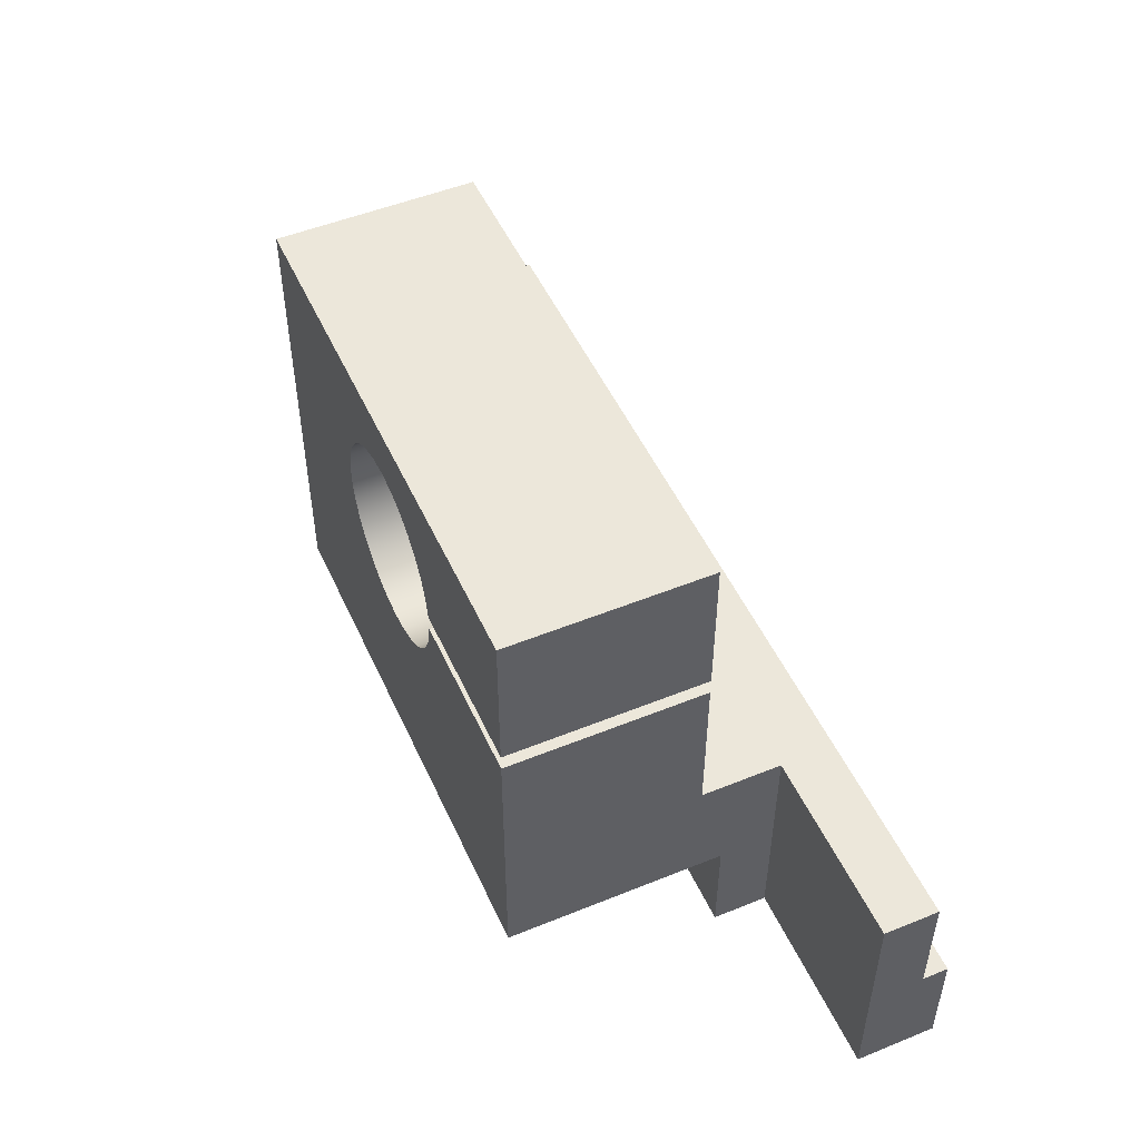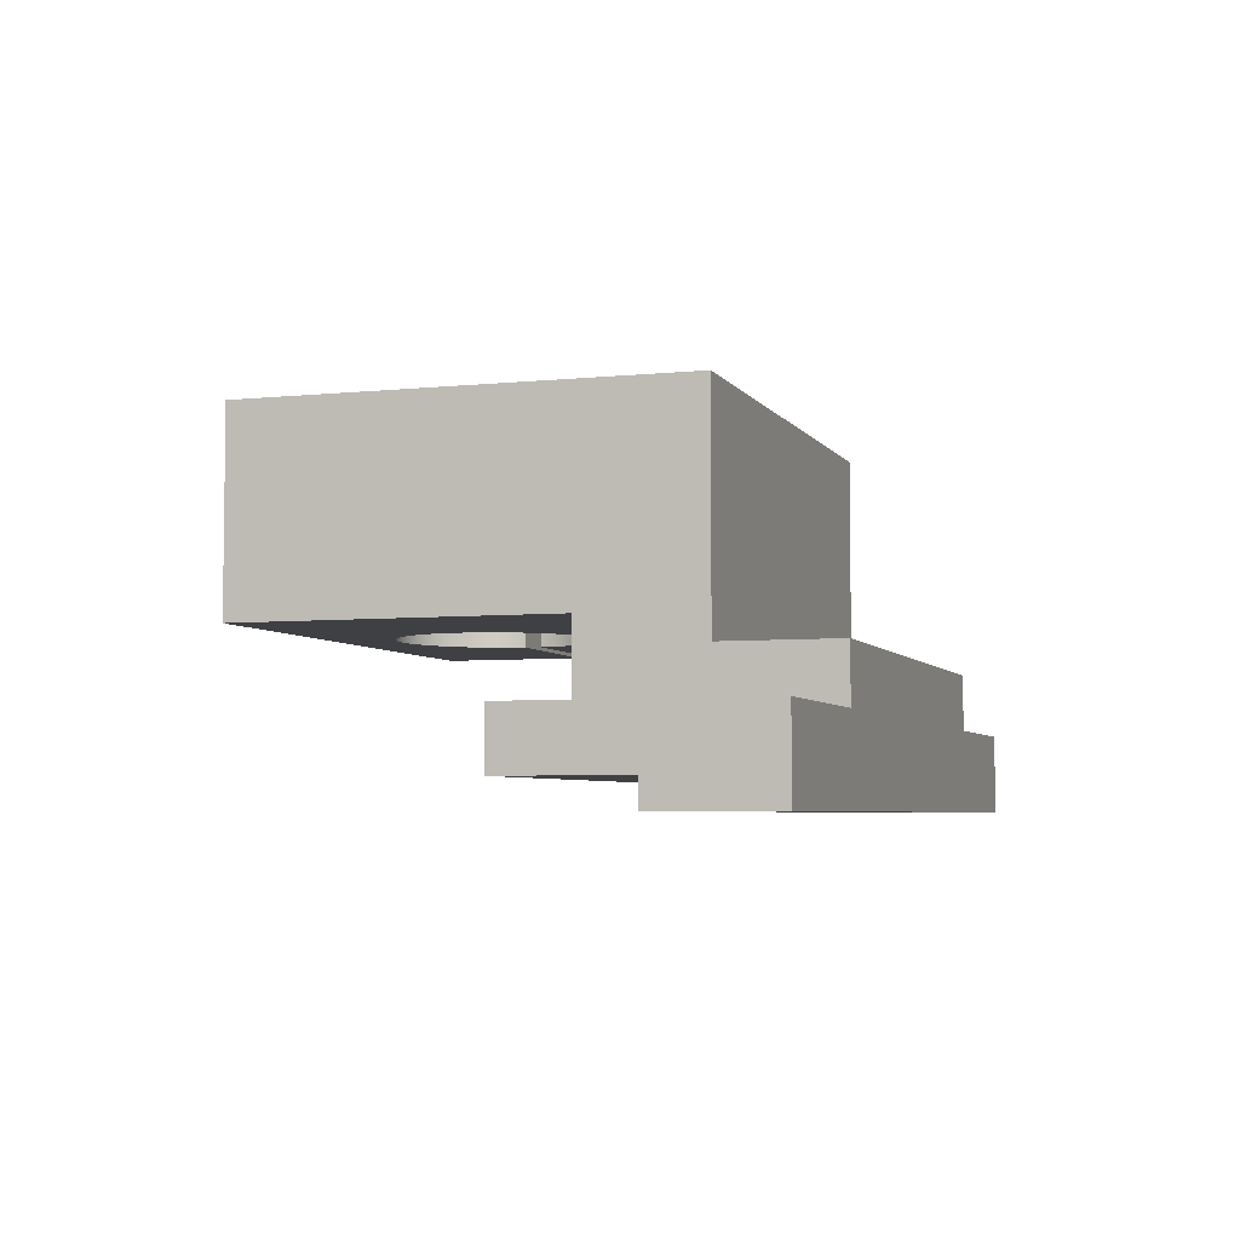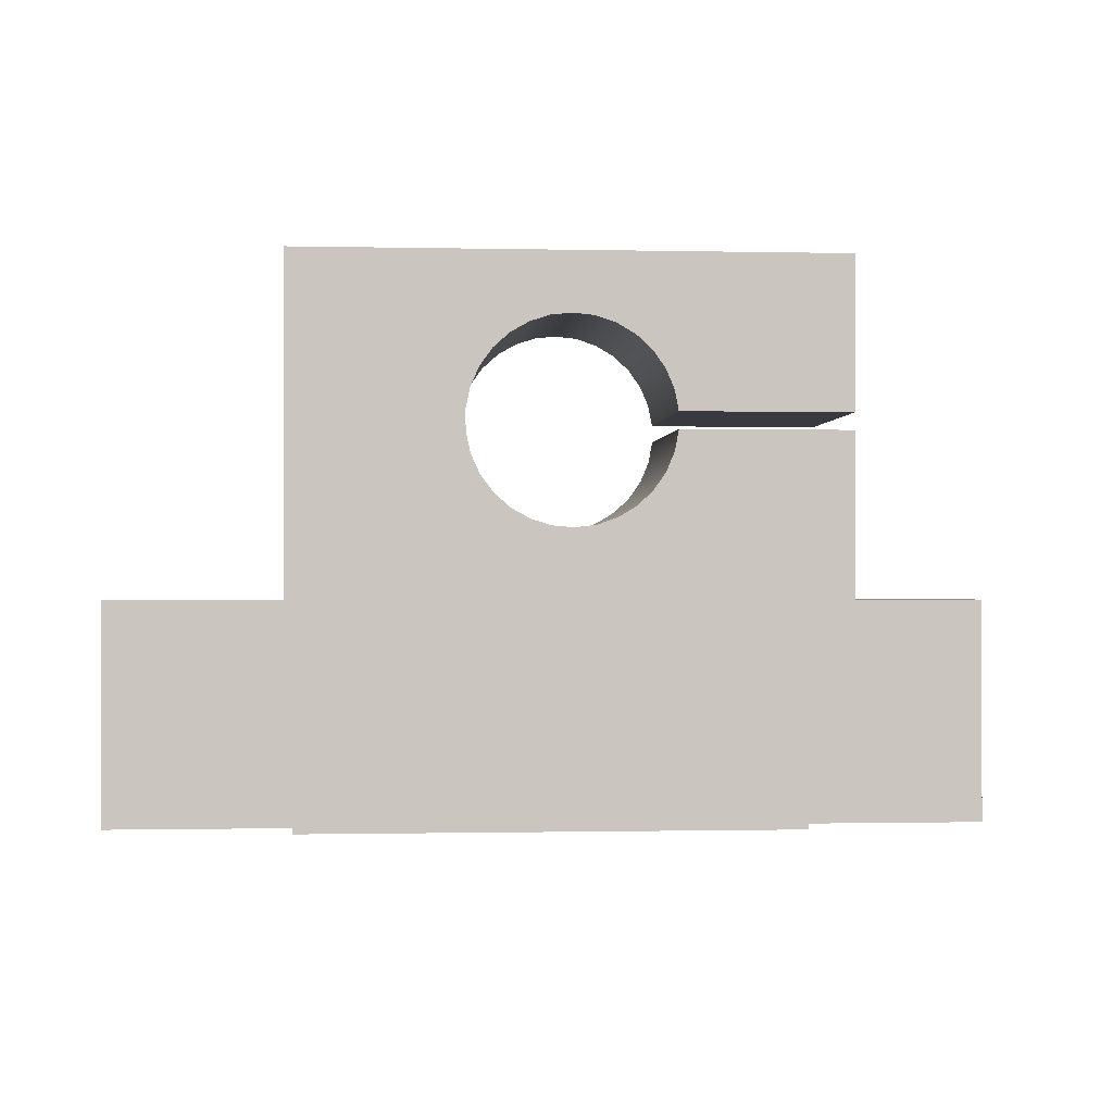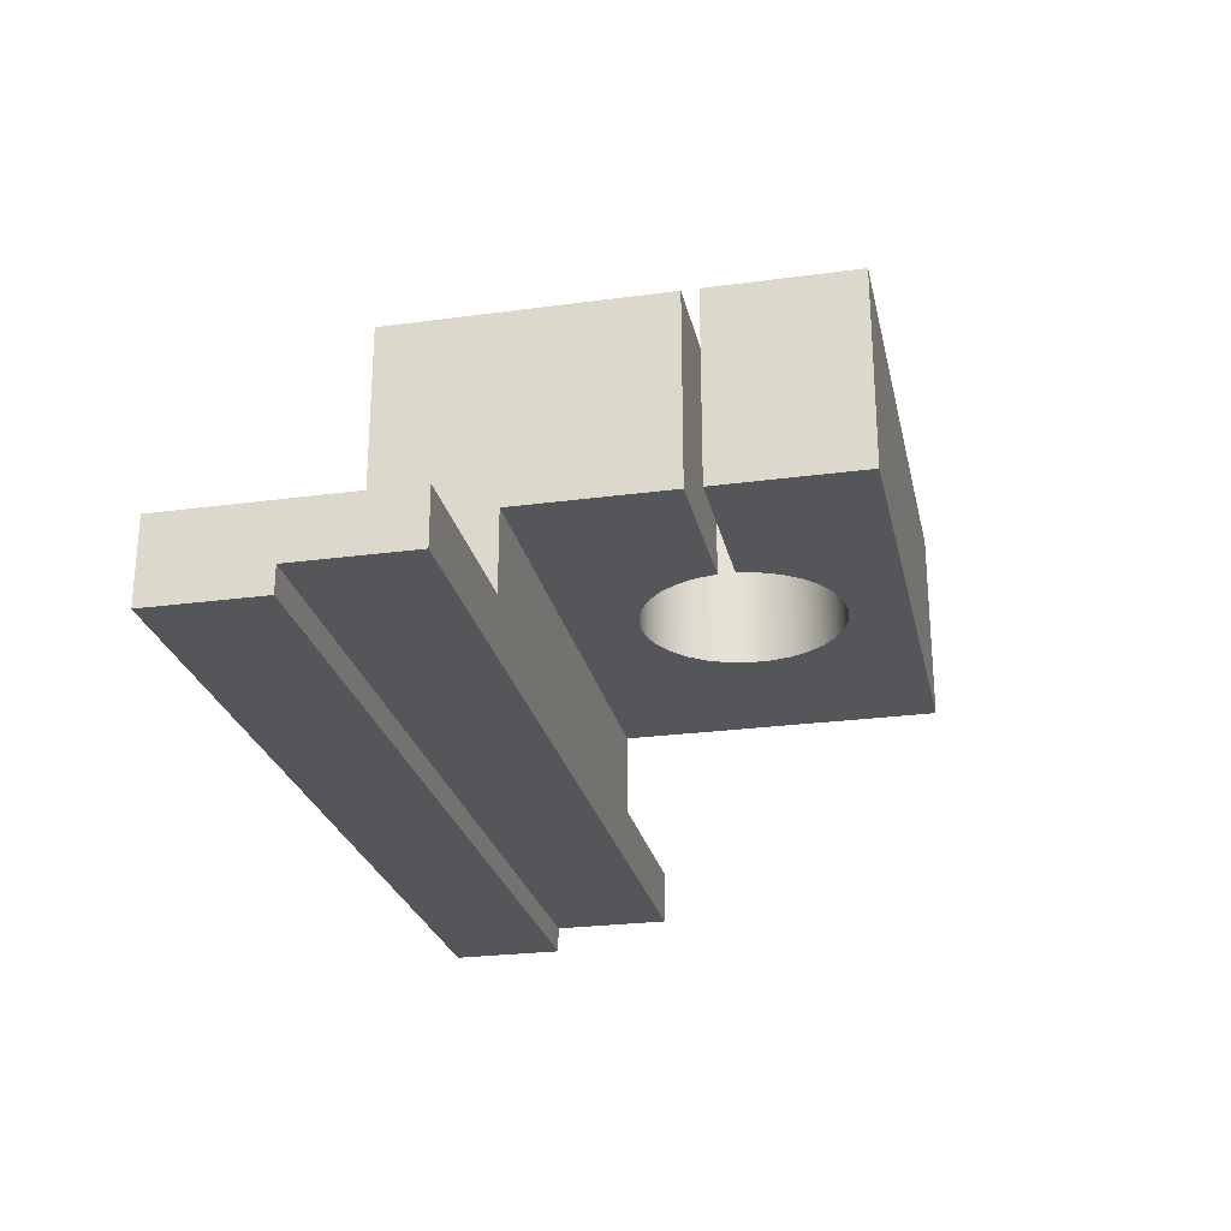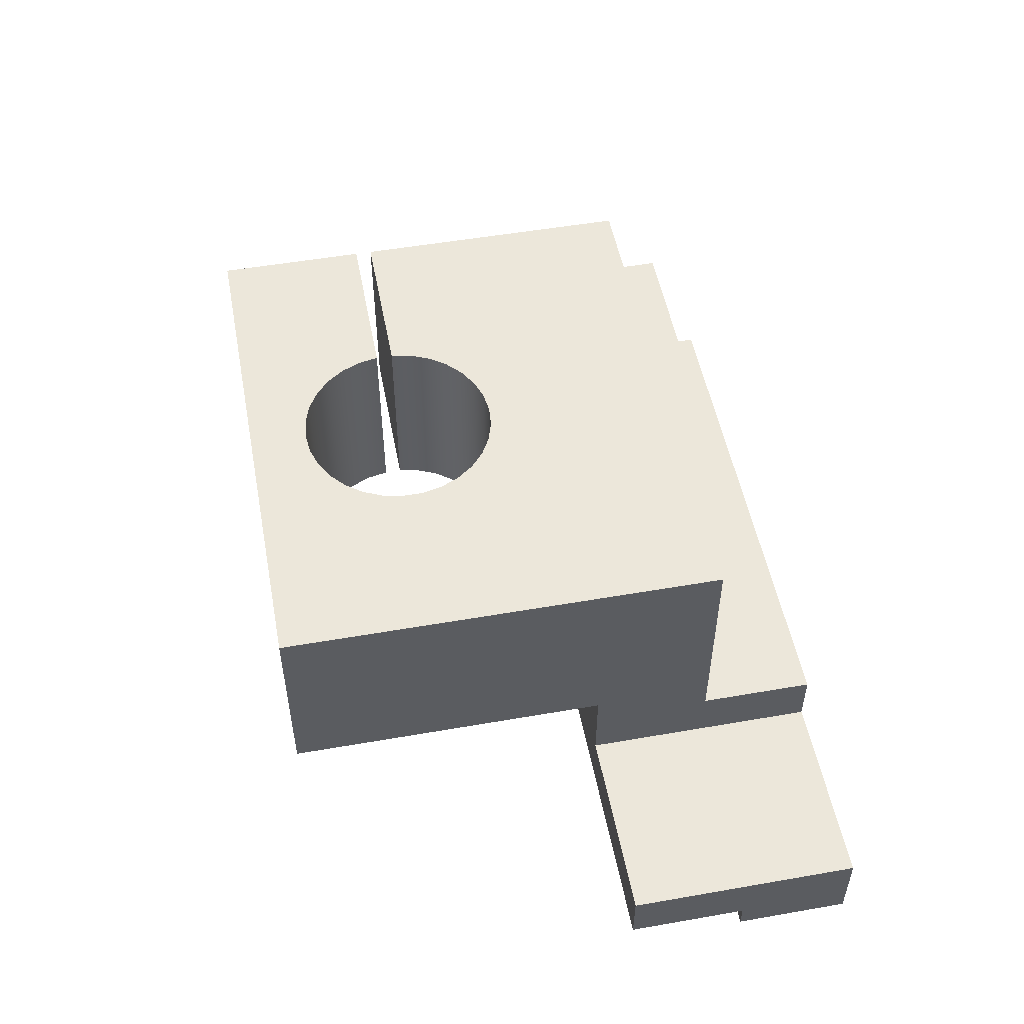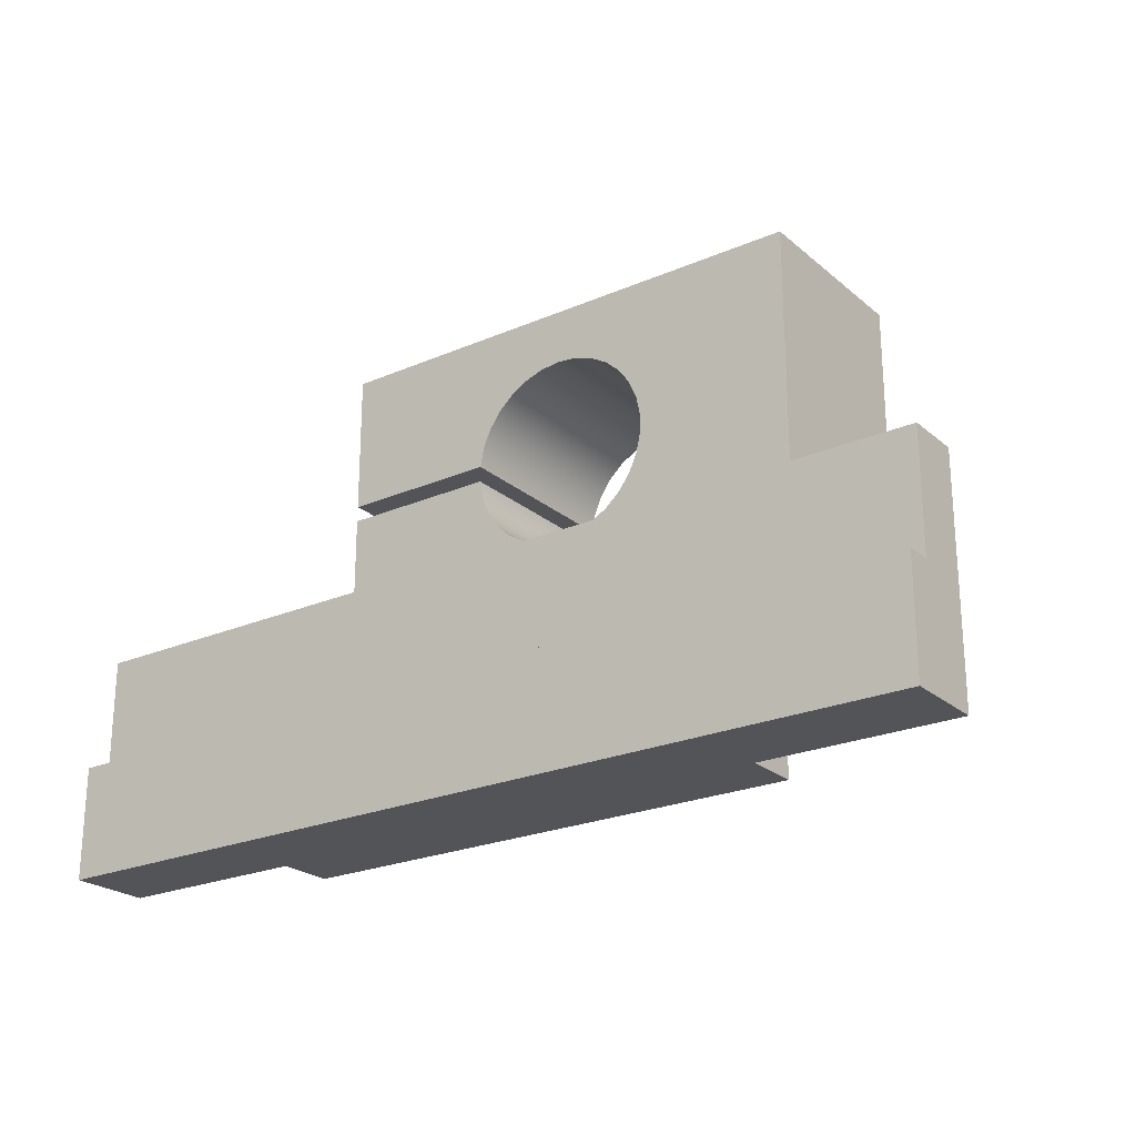
<metadata>
{"format":"obj","ext":"obj","renderer":"f3d","projection":"perspective","resolution":1024,"background":"white","views":[{"elev":50.4,"azim":66.0,"up":"+Y"},{"elev":-4.8,"azim":-71.9,"up":"+Z"},{"elev":-0.7,"azim":-4.7,"up":"+Y"},{"elev":-25.5,"azim":102.2,"up":"+Z"},{"elev":51.8,"azim":-100.7,"up":"+Z"},{"elev":-23.6,"azim":-144.1,"up":"+Y"}]}
</metadata>
<code>
v 0.2988 1.251 2.825
v 0.8 1.251 2.825
v 0.8 1.251 3.425
v 0.2988 1.251 3.425
v 0.8 1.201 2.825
v 0.2991 1.201 2.825
v 0.2991 1.201 3.425
v 0.8 1.201 3.425
v 0.8 1.201 3.425
v 0.2991 1.201 3.425
v 0.2875 1.139 3.425
v 0.2632 1.081 3.425
v 0.2272 1.029 3.425
v 0.1812 0.9854 3.425
v 0.1271 0.9528 3.425
v 0.06741 0.9322 3.425
v 0.00472 0.9245 3.425
v -0.05818 0.9302 3.425
v -0.1185 0.9489 3.425
v -0.1736 0.9798 3.425
v -0.221 1.022 3.425
v -0.2585 1.072 3.425
v -0.2847 1.13 3.425
v -0.2982 1.192 3.425
v -0.2985 1.255 3.425
v -0.2855 1.316 3.425
v -0.26 1.374 3.425
v -0.2229 1.425 3.425
v -0.1759 1.468 3.425
v -0.1211 1.499 3.425
v -0.06096 1.518 3.425
v 0.001886 1.524 3.425
v 0.06465 1.517 3.425
v 0.1245 1.497 3.425
v 0.1789 1.465 3.425
v 0.2254 1.423 3.425
v 0.2618 1.371 3.425
v 0.2867 1.313 3.425
v 0.2988 1.251 3.425
v 0.8 1.251 3.425
v 0.8 1.7 3.425
v -0.8 1.7 3.425
v -0.8 0.35 3.425
v 0.8 0.35 3.425
v 0.8 1.251 3.425
v 0.8 1.251 2.825
v 0.8 1.7 2.825
v 0.8 1.7 3.425
v 0.2991 1.201 3.425
v 0.2991 1.201 2.825
v 0.2875 1.139 2.825
v 0.2632 1.081 2.825
v 0.2272 1.029 2.825
v 0.1812 0.9854 2.825
v 0.1271 0.9528 2.825
v 0.06741 0.9322 2.825
v 0.00472 0.9245 2.825
v -0.05818 0.9302 2.825
v -0.1185 0.9489 2.825
v -0.1736 0.9798 2.825
v -0.221 1.022 2.825
v -0.2585 1.072 2.825
v -0.2847 1.13 2.825
v -0.2982 1.192 2.825
v -0.2985 1.255 2.825
v -0.2855 1.316 2.825
v -0.26 1.374 2.825
v -0.2229 1.425 2.825
v -0.1759 1.468 2.825
v -0.1211 1.499 2.825
v -0.06096 1.518 2.825
v 0.001886 1.524 2.825
v 0.06465 1.517 2.825
v 0.1245 1.497 2.825
v 0.1789 1.465 2.825
v 0.2254 1.423 2.825
v 0.2618 1.371 2.825
v 0.2867 1.313 2.825
v 0.2988 1.251 2.825
v 0.2988 1.251 3.425
v 0.2867 1.313 3.425
v 0.2618 1.371 3.425
v 0.2254 1.423 3.425
v 0.1789 1.465 3.425
v 0.1245 1.497 3.425
v 0.06465 1.517 3.425
v 0.001886 1.524 3.425
v -0.06096 1.518 3.425
v -0.1211 1.499 3.425
v -0.1759 1.468 3.425
v -0.2229 1.425 3.425
v -0.26 1.374 3.425
v -0.2855 1.316 3.425
v -0.2985 1.255 3.425
v -0.2982 1.192 3.425
v -0.2847 1.13 3.425
v -0.2585 1.072 3.425
v -0.221 1.022 3.425
v -0.1736 0.9798 3.425
v -0.1185 0.9489 3.425
v -0.05818 0.9302 3.425
v 0.00472 0.9245 3.425
v 0.06741 0.9322 3.425
v 0.1271 0.9528 3.425
v 0.1812 0.9854 3.425
v 0.2272 1.029 3.425
v 0.2632 1.081 3.425
v 0.2875 1.139 3.425
v 0.8 1.7 2.825
v -0.8 1.7 2.825
v -0.8 1.7 3.425
v 0.8 1.7 3.425
v 0.2991 1.201 2.825
v 0.8 1.201 2.825
v 0.8 0.716 2.825
v -0.8 0.716 2.825
v -0.8 1.7 2.825
v 0.8 1.7 2.825
v 0.8 1.251 2.825
v 0.2988 1.251 2.825
v 0.2867 1.313 2.825
v 0.2618 1.371 2.825
v 0.2254 1.423 2.825
v 0.1789 1.465 2.825
v 0.1245 1.497 2.825
v 0.06465 1.517 2.825
v 0.001886 1.524 2.825
v -0.06096 1.518 2.825
v -0.1211 1.499 2.825
v -0.1759 1.468 2.825
v -0.2229 1.425 2.825
v -0.26 1.374 2.825
v -0.2855 1.316 2.825
v -0.2985 1.255 2.825
v -0.2982 1.192 2.825
v -0.2847 1.13 2.825
v -0.2585 1.072 2.825
v -0.221 1.022 2.825
v -0.1736 0.9798 2.825
v -0.1185 0.9489 2.825
v -0.05818 0.9302 2.825
v 0.00472 0.9245 2.825
v 0.06741 0.9322 2.825
v 0.1271 0.9528 2.825
v 0.1812 0.9854 2.825
v 0.2272 1.029 2.825
v 0.2632 1.081 2.825
v 0.2875 1.139 2.825
v 0.8 0 2.575
v 1.4 0 2.575
v 1.4 0.716 2.575
v 0.8 0.716 2.575
v 0.8 1.201 2.825
v 0.8 1.201 3.425
v 0.8 0.35 3.425
v 0.8 0.35 2.745
v 0.8 0 2.745
v 0.8 0 2.575
v 0.8 0.716 2.575
v 0.8 0.716 2.825
v -0.8 0.35 2.745
v -0.8 0.35 3.425
v -0.8 1.7 3.425
v -0.8 1.7 2.825
v -0.8 0.716 2.825
v -0.8 0.716 2.575
v -0.8 0 2.575
v -0.8 0 2.745
v -1.4 0 2.575
v -0.8 0 2.575
v -0.8 0.716 2.575
v -1.4 0.716 2.575
v 0.8 0.35 2.745
v 0.8 0.35 3.425
v -0.8 0.35 3.425
v -0.8 0.35 2.745
v 1.4 0 2.575
v 0.8 0 2.575
v 0.8 0 2.745
v -0.8 0 2.745
v -0.8 0 2.575
v -1.4 0 2.575
v -1.4 0 2.325
v 1.4 0 2.325
v 0.8 0 2.745
v 0.8 0.35 2.745
v -0.8 0.35 2.745
v -0.8 0 2.745
v 1.4 0.35 2.405
v -1.4 0.35 2.405
v -1.4 0.716 2.405
v 1.4 0.716 2.405
v 0.8 0.716 2.575
v 1.4 0.716 2.575
v 1.4 0.716 2.405
v -1.4 0.716 2.405
v -1.4 0.716 2.575
v -0.8 0.716 2.575
v -0.8 0.716 2.825
v 0.8 0.716 2.825
v 1.4 0.716 2.575
v 1.4 0 2.575
v 1.4 0 2.325
v 1.4 0.35 2.325
v 1.4 0.35 2.405
v 1.4 0.716 2.405
v -1.4 0 2.575
v -1.4 0.716 2.575
v -1.4 0.716 2.405
v -1.4 0.35 2.405
v -1.4 0.35 2.325
v -1.4 0 2.325
v -1.4 0.35 2.405
v 1.4 0.35 2.405
v 1.4 0.35 2.325
v -1.4 0.35 2.325
v -1.4 0.35 2.325
v 1.4 0.35 2.325
v 1.4 0 2.325
v -1.4 0 2.325
g 287851e4-e2af-11ea-b1b5-54bf646e7e1f
f 1 2 4
f 4 2 3
g 287c229e-e2af-11ea-ae68-54bf646e7e1f
f 5 6 8
f 8 6 7
g 26b0b706-e2af-11ea-a90a-54bf646e7e1f
f 10 11 9
f 9 11 12
f 9 12 13
f 9 13 44
f 44 13 14
f 44 14 15
f 15 16 44
f 44 16 17
f 44 17 43
f 43 17 18
f 43 18 19
f 19 20 43
f 43 20 21
f 43 21 22
f 22 23 43
f 43 23 42
f 42 23 24
f 42 24 25
f 25 26 42
f 42 26 27
f 42 27 28
f 28 29 42
f 42 29 30
f 42 30 31
f 31 32 42
f 42 32 41
f 41 32 33
f 41 33 34
f 34 35 41
f 41 35 36
f 41 36 37
f 41 37 40
f 40 37 38
f 40 38 39
g 287f2fdc-e2af-11ea-8943-54bf646e7e1f
f 45 46 48
f 48 46 47
g 278b0eb4-e2af-11ea-8388-54bf646e7e1f
f 49 50 108
f 108 50 51
f 108 51 107
f 107 51 52
f 107 52 106
f 106 52 53
f 106 53 105
f 105 53 54
f 105 54 104
f 104 54 55
f 104 55 103
f 103 55 56
f 103 56 102
f 102 56 57
f 102 57 101
f 101 57 58
f 101 58 100
f 100 58 59
f 100 59 99
f 99 59 60
f 99 60 98
f 98 60 61
f 98 61 97
f 97 61 62
f 97 62 96
f 96 62 63
f 96 63 95
f 95 63 64
f 95 64 94
f 94 64 65
f 94 65 93
f 93 65 66
f 93 66 92
f 92 66 67
f 92 67 91
f 91 67 68
f 91 68 90
f 90 68 69
f 90 69 89
f 89 69 70
f 89 70 88
f 88 70 71
f 88 71 87
f 87 71 72
f 87 72 86
f 86 72 73
f 86 73 85
f 85 73 74
f 85 74 84
f 84 74 75
f 84 75 83
f 83 75 76
f 83 76 82
f 82 76 77
f 82 77 81
f 81 77 78
f 81 78 80
f 80 78 79
g 26add0ae-e2af-11ea-8c64-54bf646e7e1f
f 109 110 112
f 112 110 111
g 26b37614-e2af-11ea-af83-54bf646e7e1f
f 113 114 148
f 148 114 147
f 147 114 115
f 147 115 146
f 146 115 145
f 145 115 144
f 144 115 143
f 143 115 142
f 142 115 116
f 142 116 141
f 141 116 140
f 140 116 139
f 139 116 138
f 138 116 137
f 137 116 136
f 136 116 135
f 135 116 117
f 135 117 134
f 134 117 133
f 133 117 132
f 132 117 131
f 131 117 130
f 130 117 129
f 129 117 128
f 128 117 127
f 127 117 118
f 127 118 126
f 126 118 125
f 125 118 124
f 124 118 123
f 123 118 122
f 122 118 119
f 122 119 121
f 121 119 120
g 25db40e6-e2af-11ea-bd54-54bf646e7e1f
f 149 150 152
f 152 150 151
g 25e1d0a4-e2af-11ea-9af8-54bf646e7e1f
f 153 154 160
f 160 154 155
f 160 155 156
f 157 158 156
f 156 158 159
f 156 159 160
g 25e4b6c8-e2af-11ea-9b22-54bf646e7e1f
f 162 165 161
f 161 165 166
f 161 166 167
f 162 163 165
f 165 163 164
f 167 168 161
g 25e775f0-e2af-11ea-8f1d-54bf646e7e1f
f 169 170 172
f 172 170 171
g 24f72588-e2af-11ea-b14b-54bf646e7e1f
f 174 175 173
f 173 175 176
g 242afe26-e2af-11ea-bd12-54bf646e7e1f
f 177 178 184
f 184 178 181
f 184 181 183
f 183 181 182
f 179 180 178
f 178 180 181
g 2431dbcc-e2af-11ea-80c7-54bf646e7e1f
f 186 187 185
f 185 187 188
g 24f21c88-e2af-11ea-a2cf-54bf646e7e1f
f 189 190 192
f 192 190 191
g 24f48d80-e2af-11ea-bb29-54bf646e7e1f
f 194 195 193
f 193 195 196
f 193 196 198
f 198 196 197
f 198 199 193
f 193 199 200
g 24283f18-e2af-11ea-a5c8-54bf646e7e1f
f 206 201 205
f 205 201 202
f 205 202 203
f 203 204 205
g 242d4808-e2af-11ea-a333-54bf646e7e1f
f 212 207 210
f 210 207 208
f 210 208 209
f 210 211 212
g 242f91f4-e2af-11ea-aa90-54bf646e7e1f
f 213 214 216
f 216 214 215
g 243473e8-e2af-11ea-8835-54bf646e7e1f
f 217 218 220
f 220 218 219

</code>
